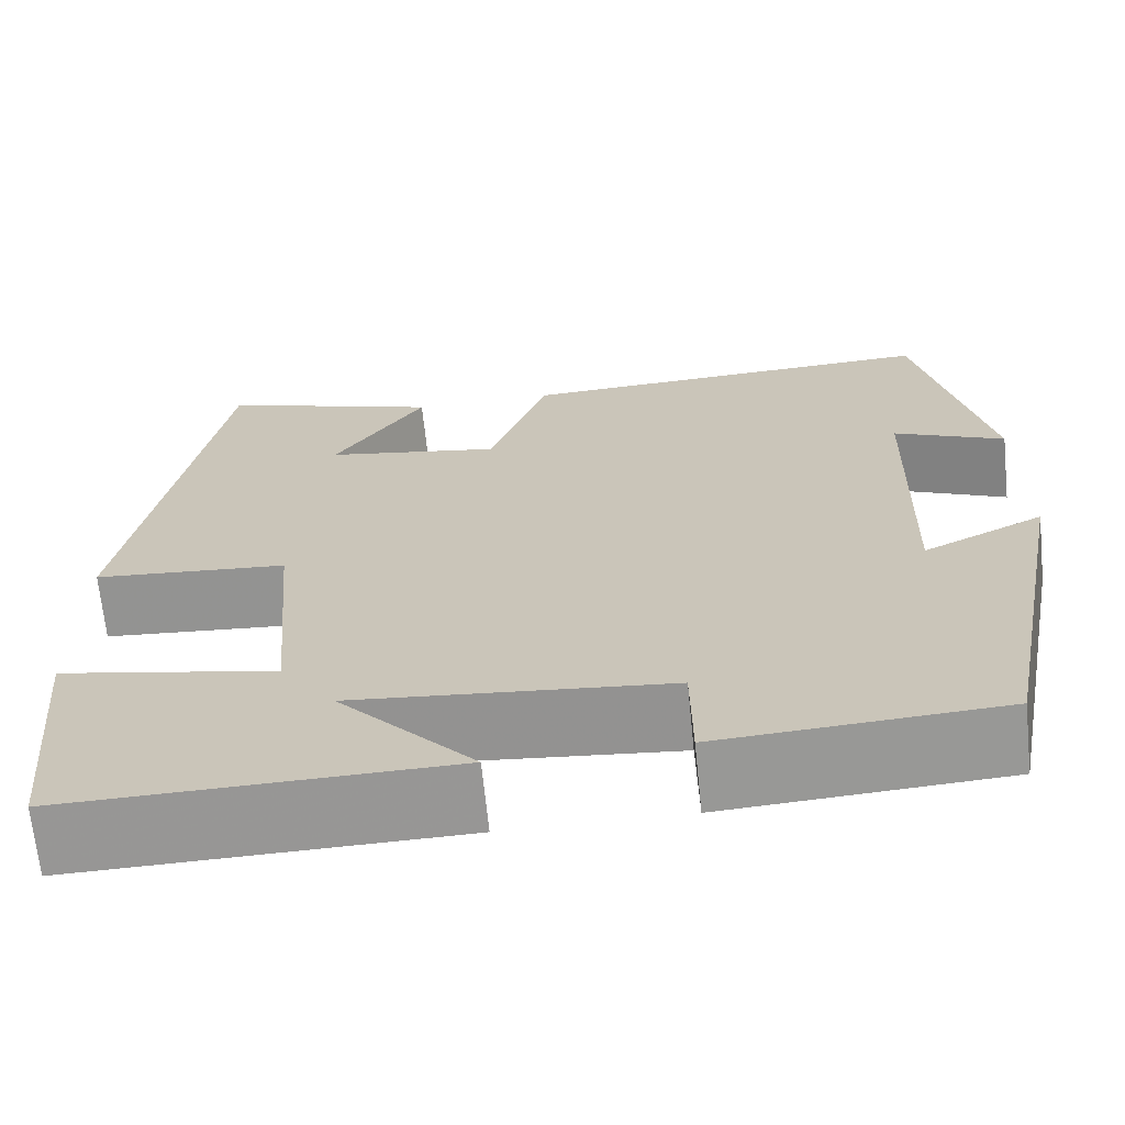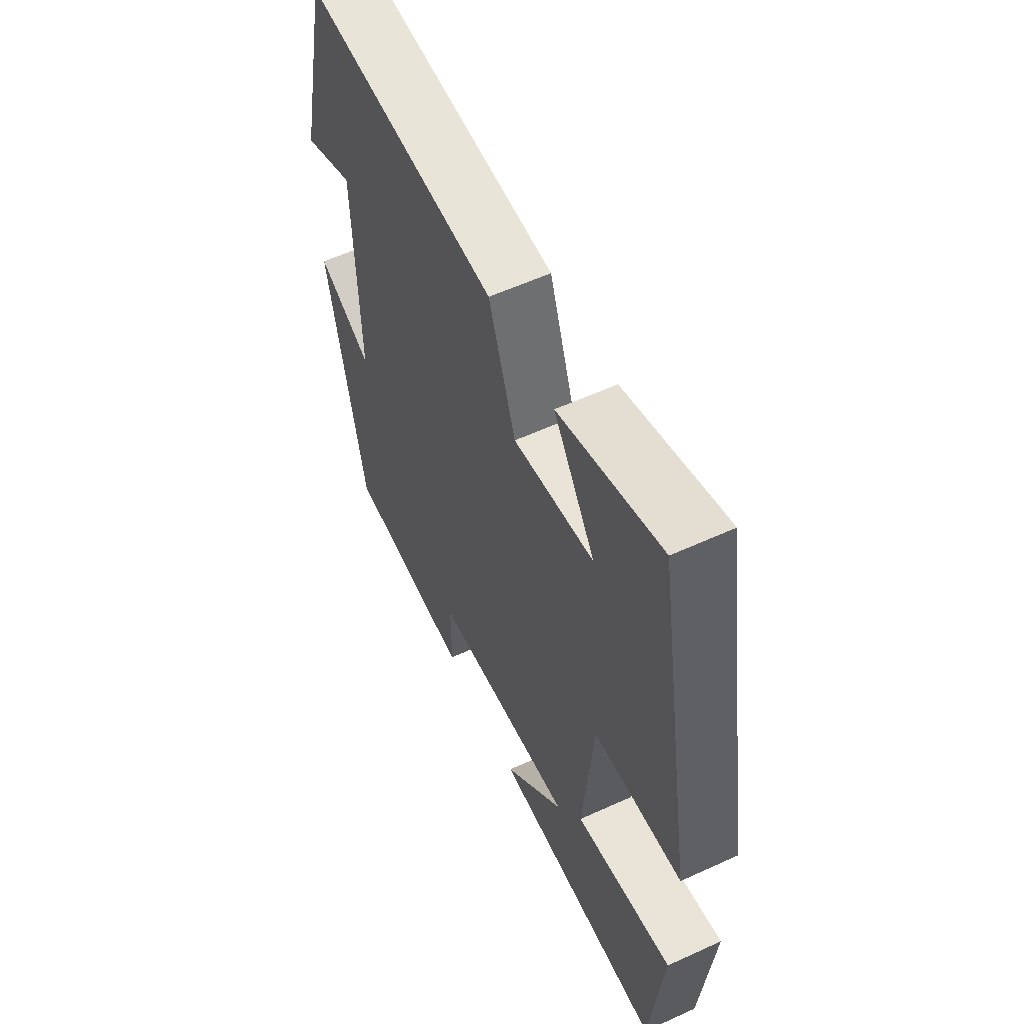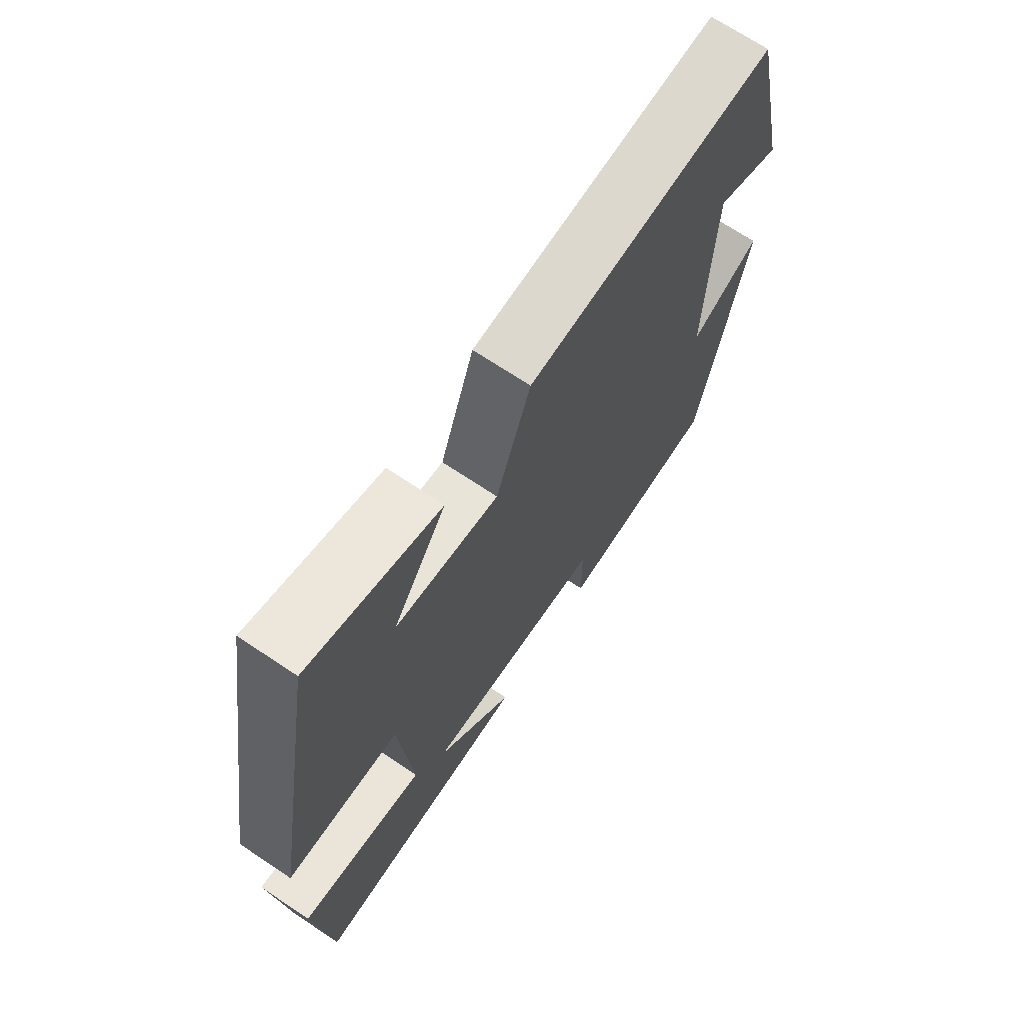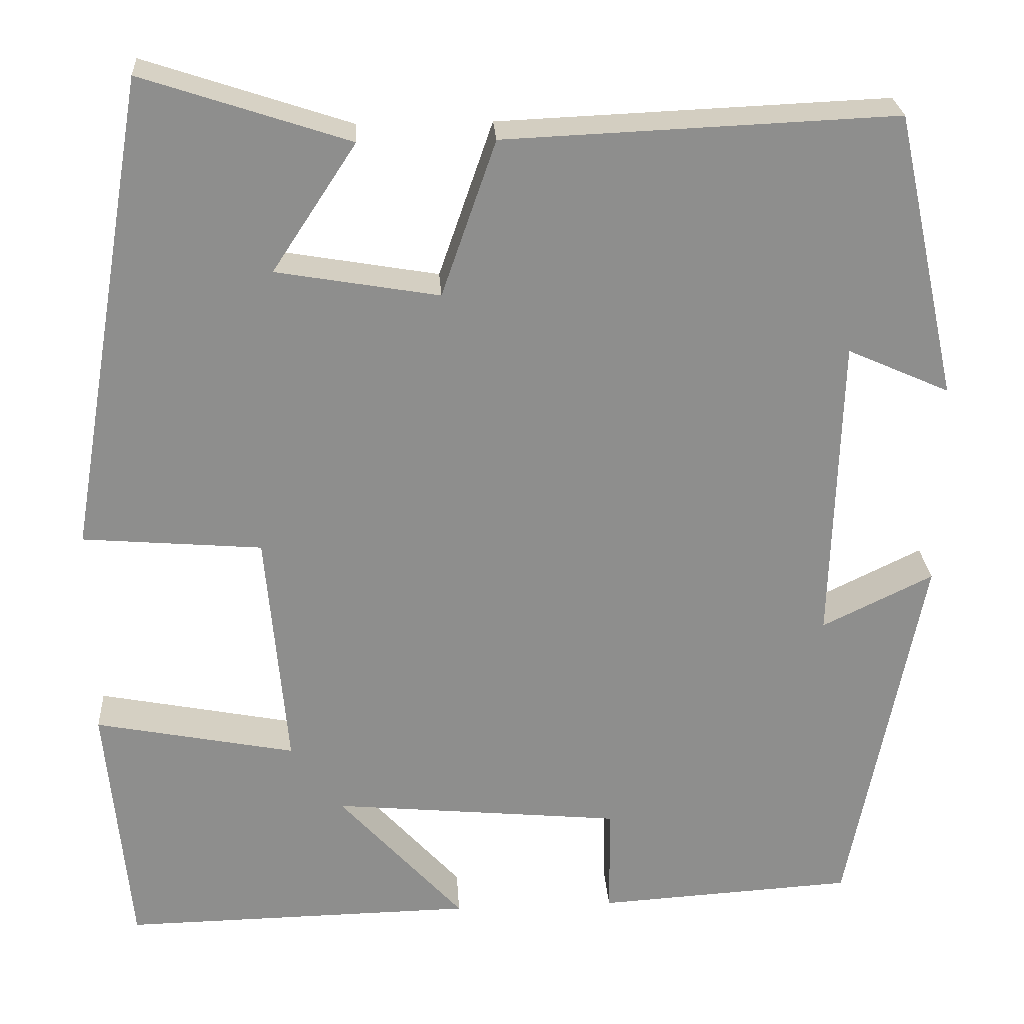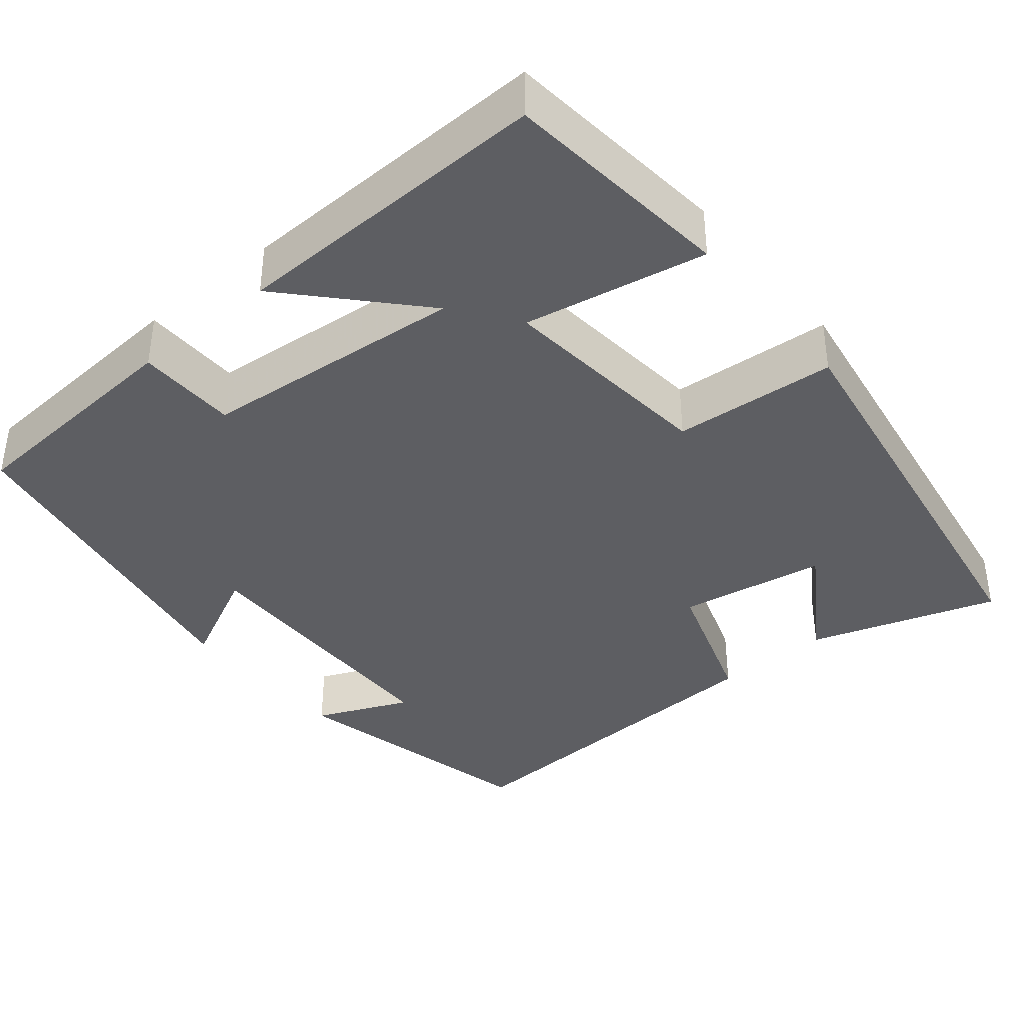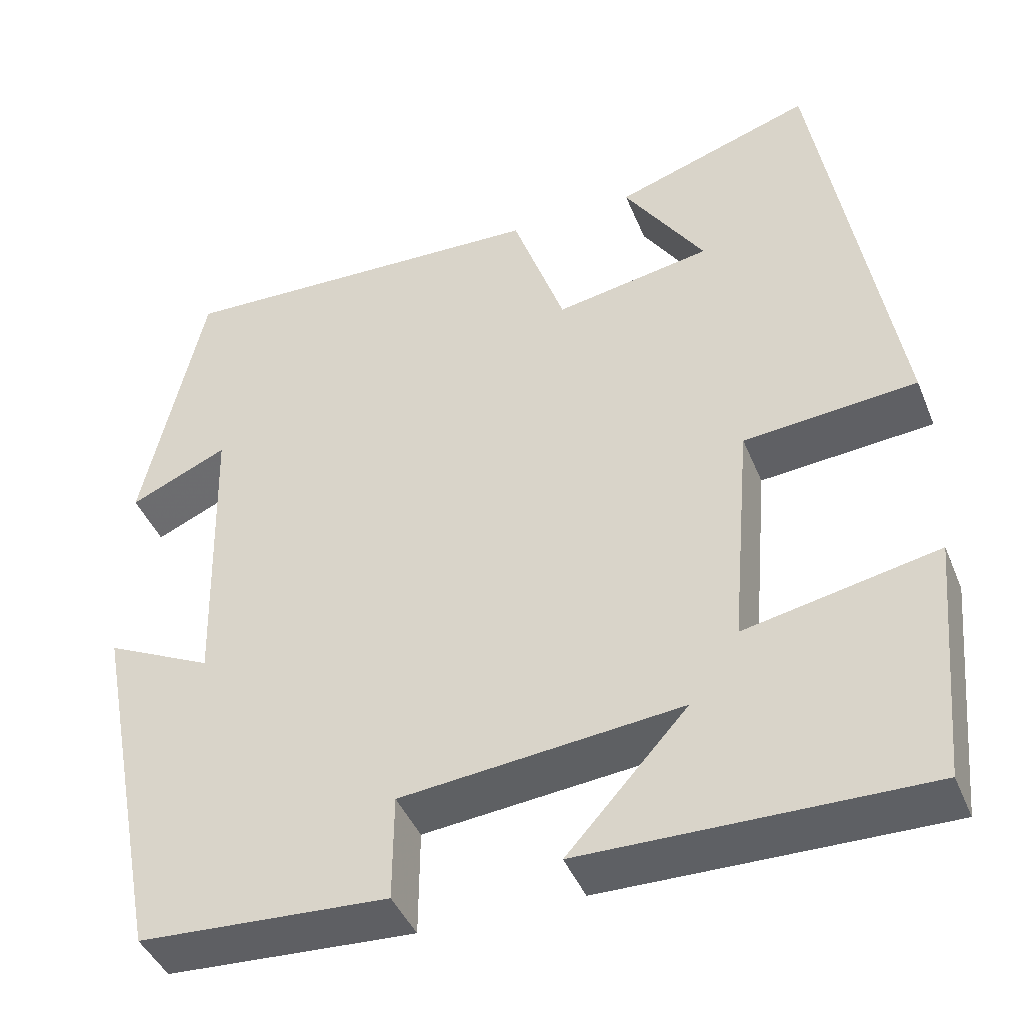
<metadata>
{"format":"obj","ext":"obj","renderer":"f3d","projection":"perspective","resolution":1024,"background":"white","views":[{"elev":-67.8,"azim":5.8,"up":"+Z"},{"elev":58.2,"azim":-115.3,"up":"+Z"},{"elev":70.0,"azim":-56.3,"up":"+Z"},{"elev":25.5,"azim":-3.6,"up":"+Z"},{"elev":-38.5,"azim":-140.0,"up":"+Y"},{"elev":-43.1,"azim":-158.6,"up":"+Z"}]}
</metadata>
<code>
v 0.416 0.07 -0.482
v 0.121 0.07 -0.5
v 0.12 0.07 -0.374
v -0.212 0.07 -0.342
v -0.069 0.07 -0.5
v -0.473 0.07 -0.507
v -0.5 0.07 -0.216
v -0.271 0.07 -0.261
v -0.295 0.07 0.015
v -0.5 0.07 0.032
v -0.407 0.07 0.578
v -0.171 0.07 0.5
v -0.267 0.07 0.354
v -0.081 0.07 0.322
v -0.019 0.07 0.5
v 0.428 0.07 0.519
v 0.5 0.07 0.192
v 0.383 0.07 0.244
v 0.373 0.07 -0.11
v 0.5 0.07 -0.048
v 0.416 0 -0.482
v 0.121 0 -0.5
v 0.12 0 -0.374
v -0.212 0 -0.342
v -0.069 0 -0.5
v -0.473 0 -0.507
v -0.5 0 -0.216
v -0.271 0 -0.261
v -0.295 0 0.015
v -0.5 0 0.032
v -0.407 0 0.578
v -0.171 0 0.5
v -0.267 0 0.354
v -0.081 0 0.322
v -0.019 0 0.5
v 0.428 0 0.519
v 0.5 0 0.192
v 0.383 0 0.244
v 0.373 0 -0.11
v 0.5 0 -0.048
f 1 2 3
f 20 1 3
f 19 20 3
f 18 19 3 4
f 15 16 17 18
f 14 15 18 4
f 13 14 4
f 10 11 12 13
f 9 10 13
f 8 9 13 4
f 7 8 4
f 4 5 6 7
f 23 22 21
f 23 21 40
f 23 40 39
f 24 23 39 38
f 38 37 36 35
f 24 38 35 34
f 24 34 33
f 33 32 31 30
f 33 30 29
f 24 33 29 28
f 24 28 27
f 27 26 25 24
f 1 21 22 2
f 2 22 23 3
f 3 23 24 4
f 4 24 25 5
f 5 25 26 6
f 6 26 27 7
f 7 27 28 8
f 8 28 29 9
f 9 29 30 10
f 10 30 31 11
f 11 31 32 12
f 12 32 33 13
f 13 33 34 14
f 14 34 35 15
f 15 35 36 16
f 16 36 37 17
f 17 37 38 18
f 18 38 39 19
f 19 39 40 20
f 20 40 21 1

</code>
